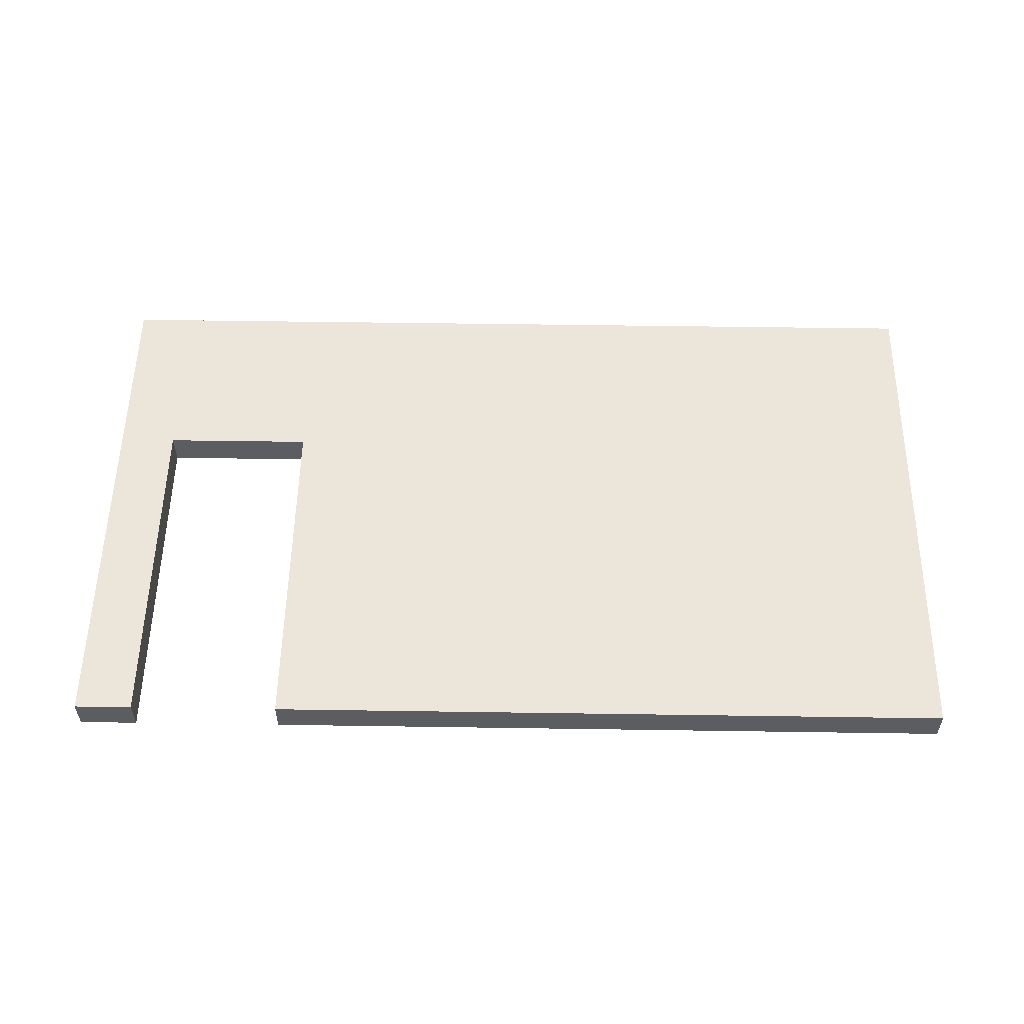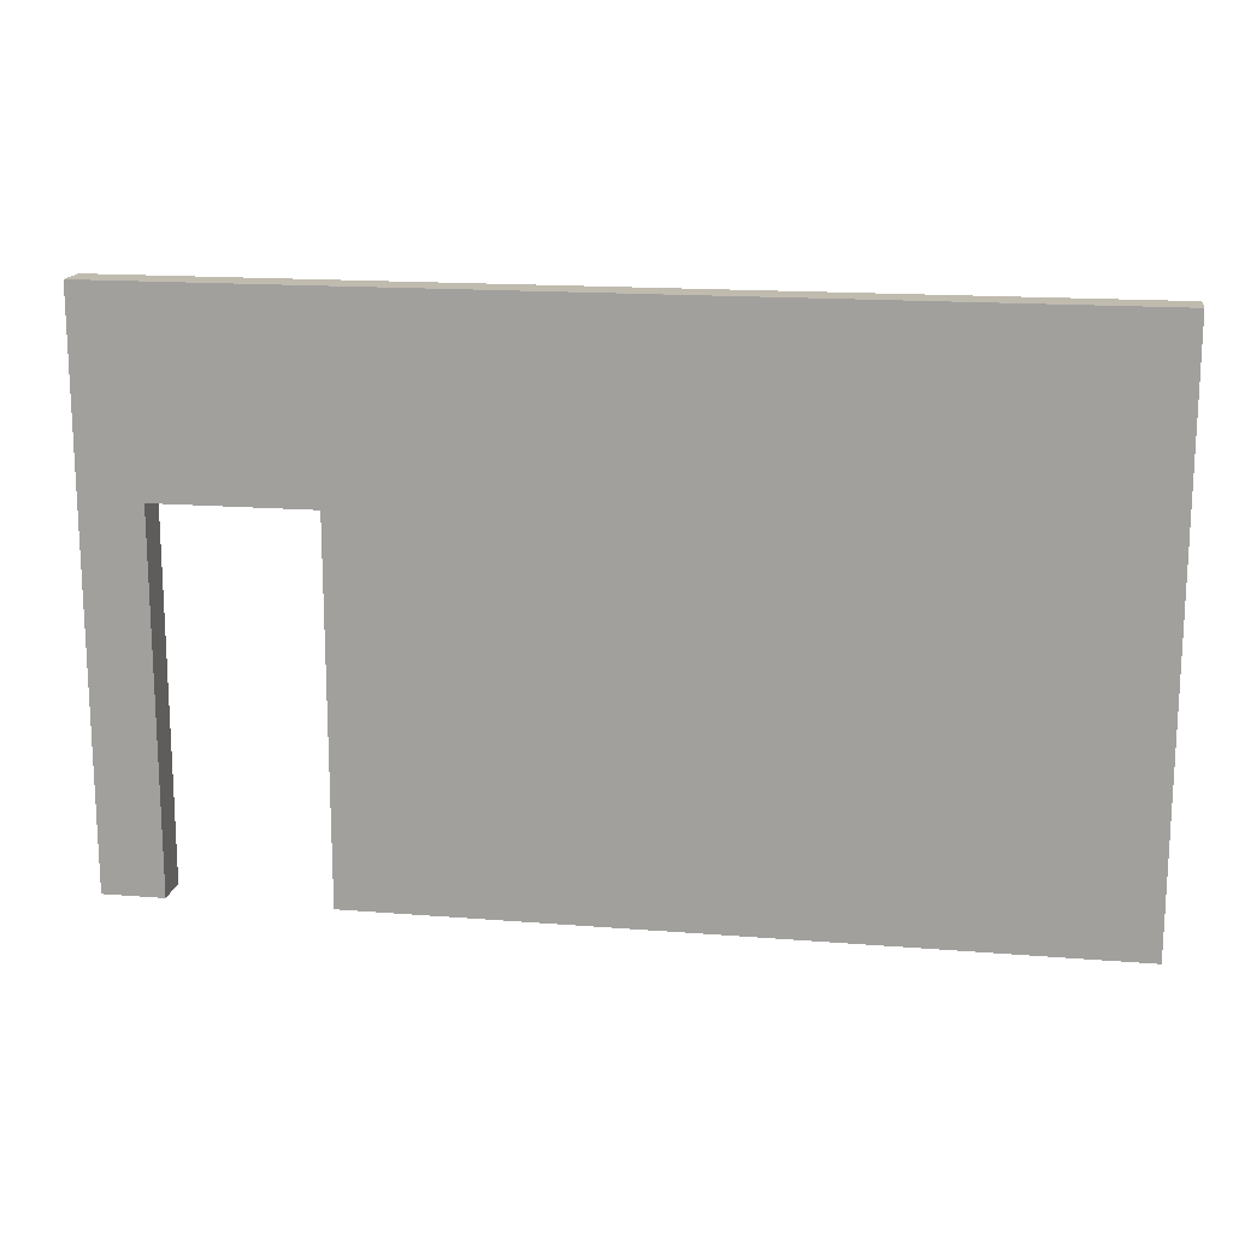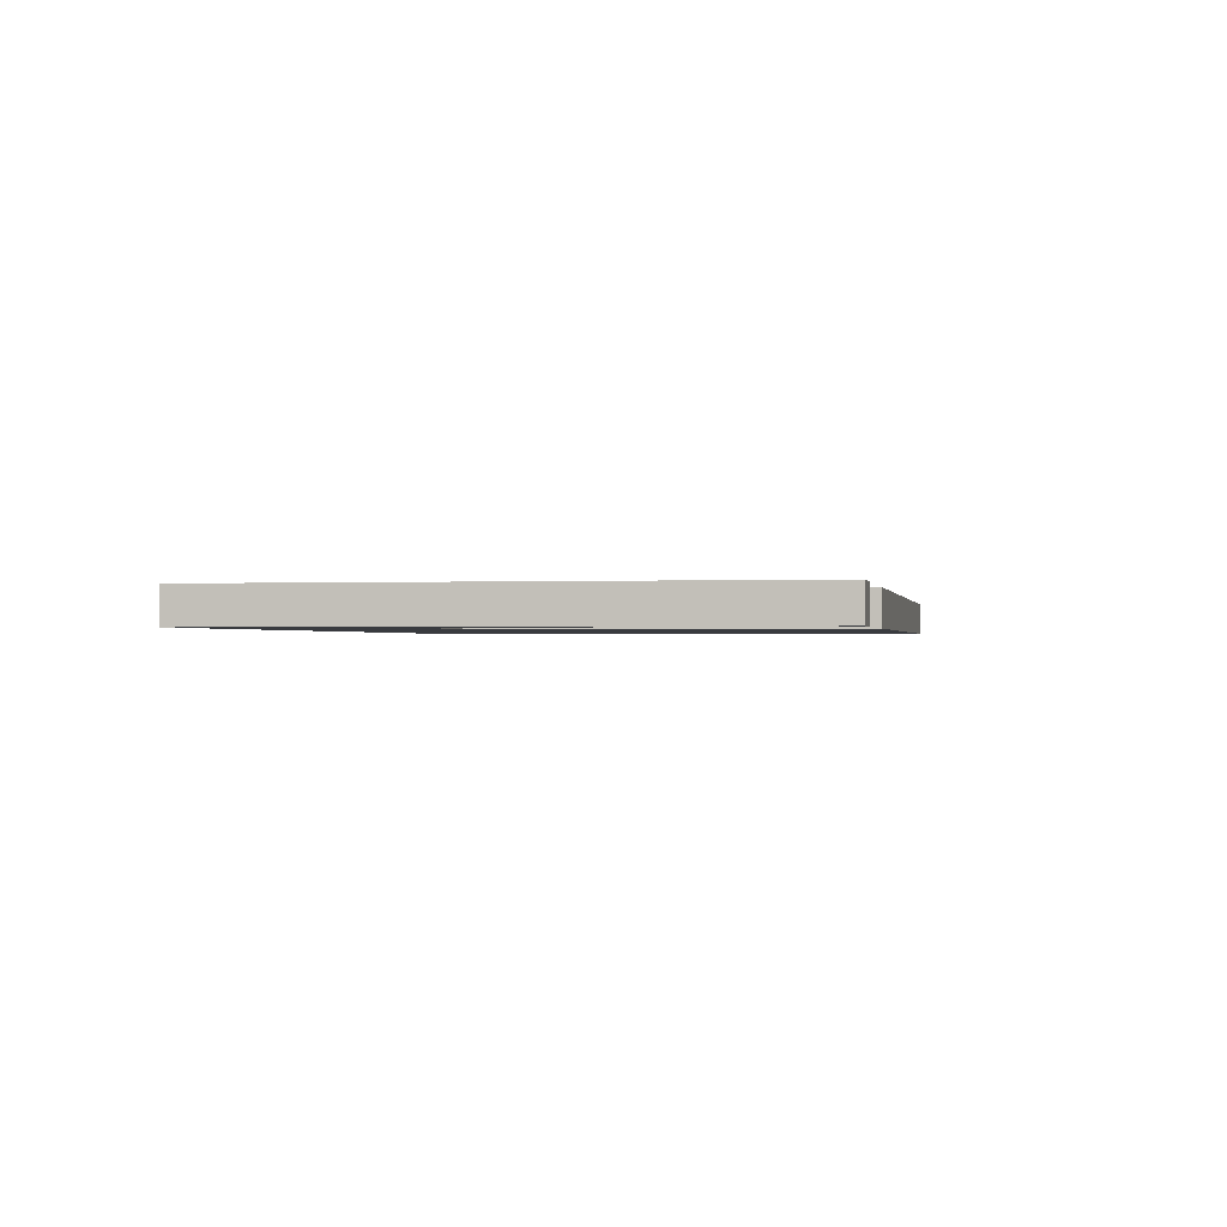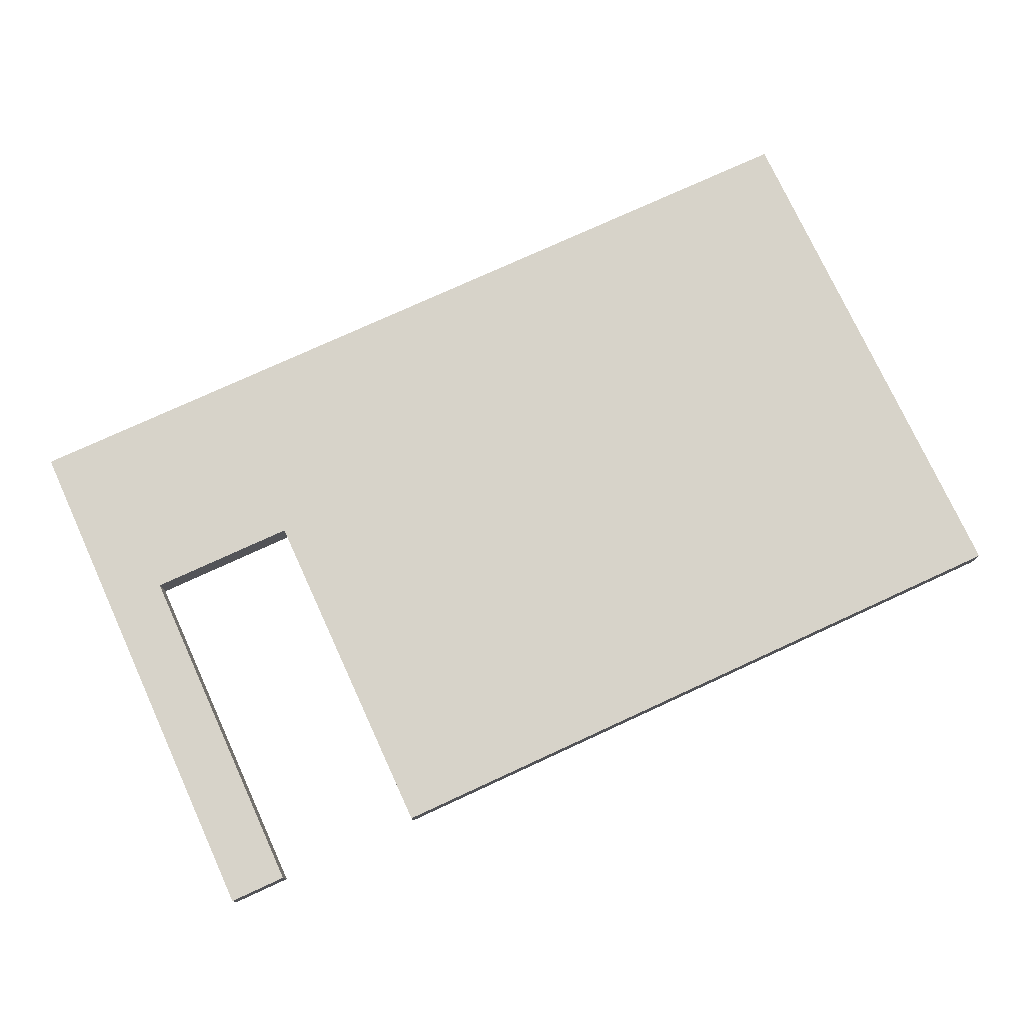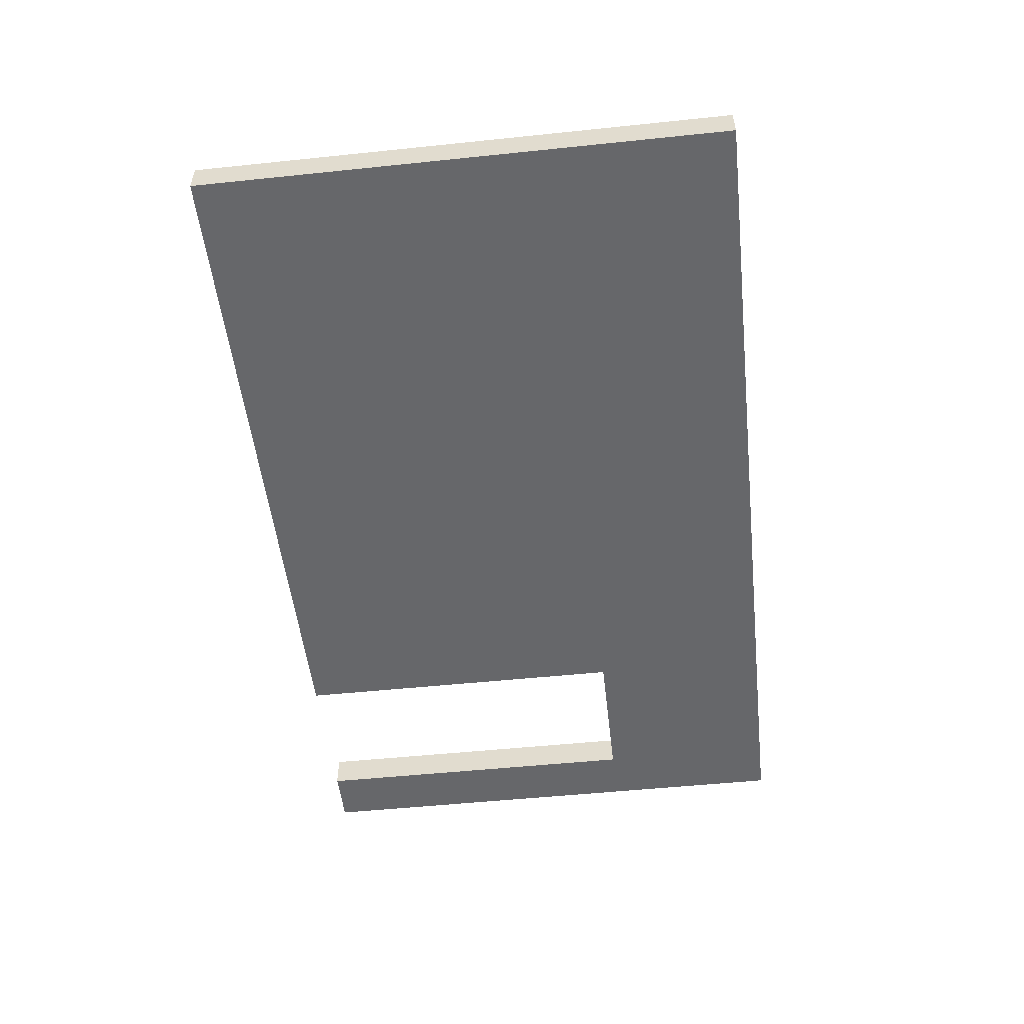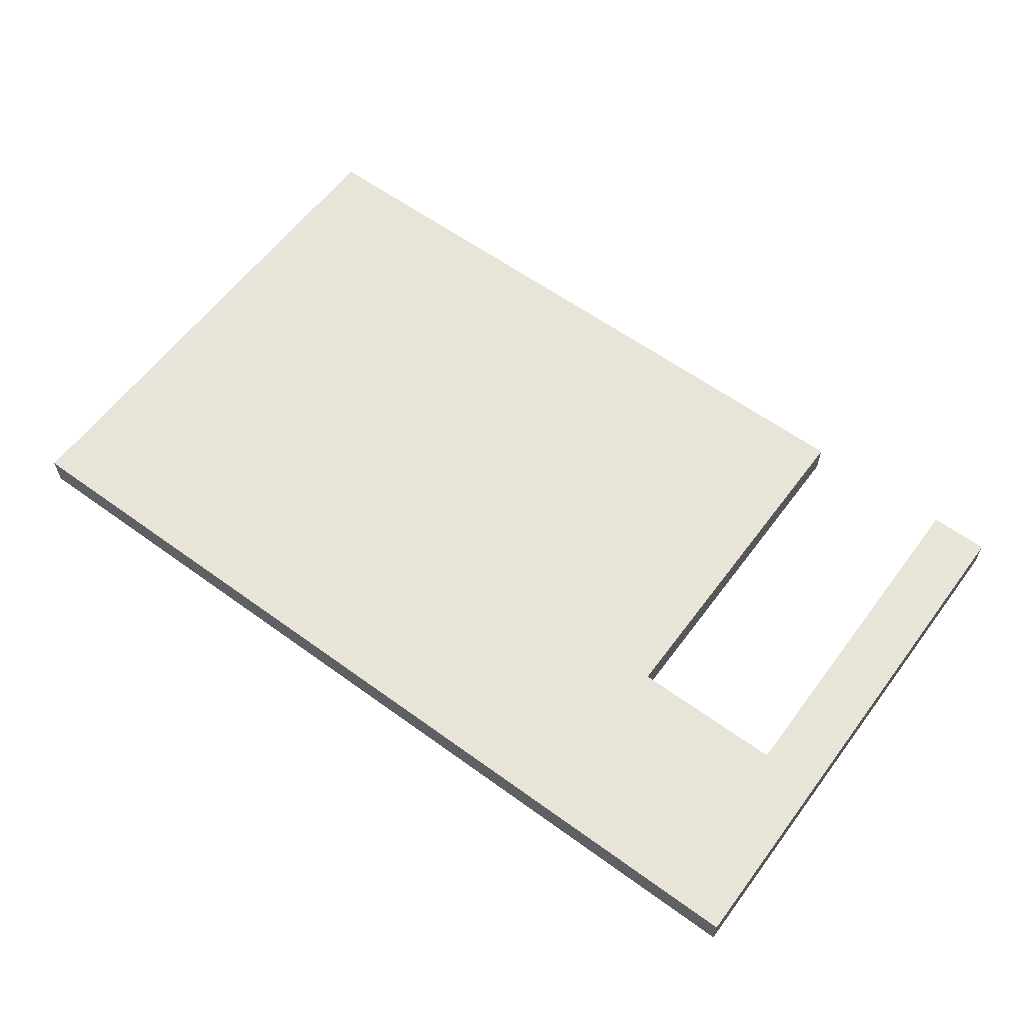
<metadata>
{"format":"obj","ext":"obj","renderer":"f3d","projection":"perspective","resolution":1024,"background":"white","views":[{"elev":54.6,"azim":0.9,"up":"+Z"},{"elev":16.0,"azim":9.5,"up":"+Y"},{"elev":-0.9,"azim":-79.4,"up":"+Z"},{"elev":76.2,"azim":-24.7,"up":"+Z"},{"elev":-52.1,"azim":96.4,"up":"+Z"},{"elev":60.3,"azim":-143.4,"up":"+Z"}]}
</metadata>
<code>
o 267102
v -7.766 10.6 8.071
v -7.766 8.5 8.071
v -7.916 8.5 8.071
v -8.116 8.5 8.071
v -8.116 11.7 8.071
v -7.916 11.7 8.071
v -2.716 11.7 8.071
v -2.716 8.5 8.071
v -6.866 8.5 8.071
v -6.866 10.6 8.071
v -8.116 8.5 8.271
v -7.766 8.5 8.271
v -7.766 10.6 8.271
v -6.866 10.6 8.271
v -6.866 8.5 8.271
v -2.716 8.5 8.271
v -2.716 11.7 8.271
v -8.116 11.7 8.271
v -8.116 11.6 8.271
v -8.116 11.4 8.271
f 8 9 10
f 6 7 10
f 10 7 8
f 6 10 1
f 5 1 4
f 1 3 4
f 1 5 6
f 3 1 2
f 20 11 13
f 14 19 20
f 14 18 19
f 12 13 11
f 15 16 14
f 14 17 18
f 17 14 16
f 14 20 13
f 4 3 11
f 12 11 3
f 12 3 2
f 9 8 15
f 16 15 8
f 6 18 17
f 18 6 5
f 6 17 7
f 16 8 7
f 7 17 16
f 13 12 2
f 2 1 13
f 14 13 1
f 1 10 14
f 15 14 9
f 10 9 14
f 5 4 20
f 20 4 11
f 5 20 19
f 19 18 5

</code>
